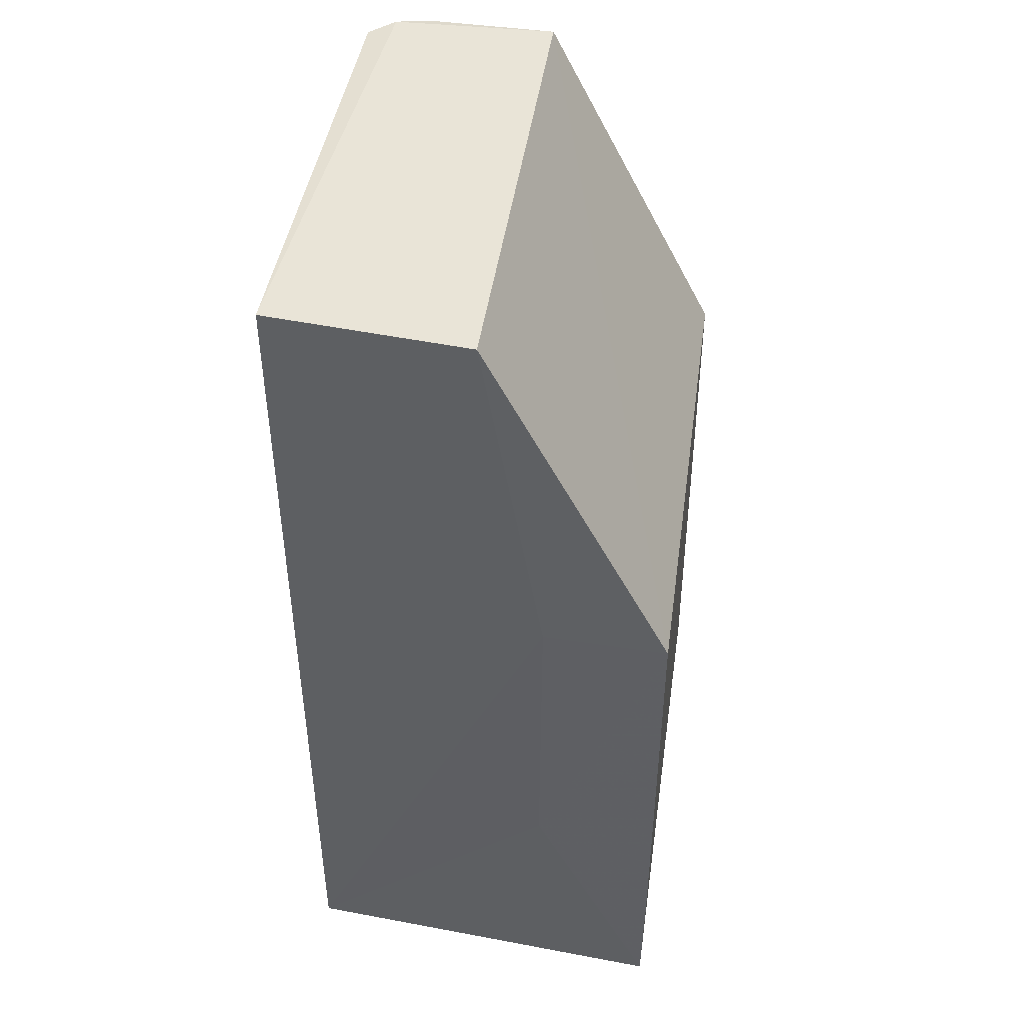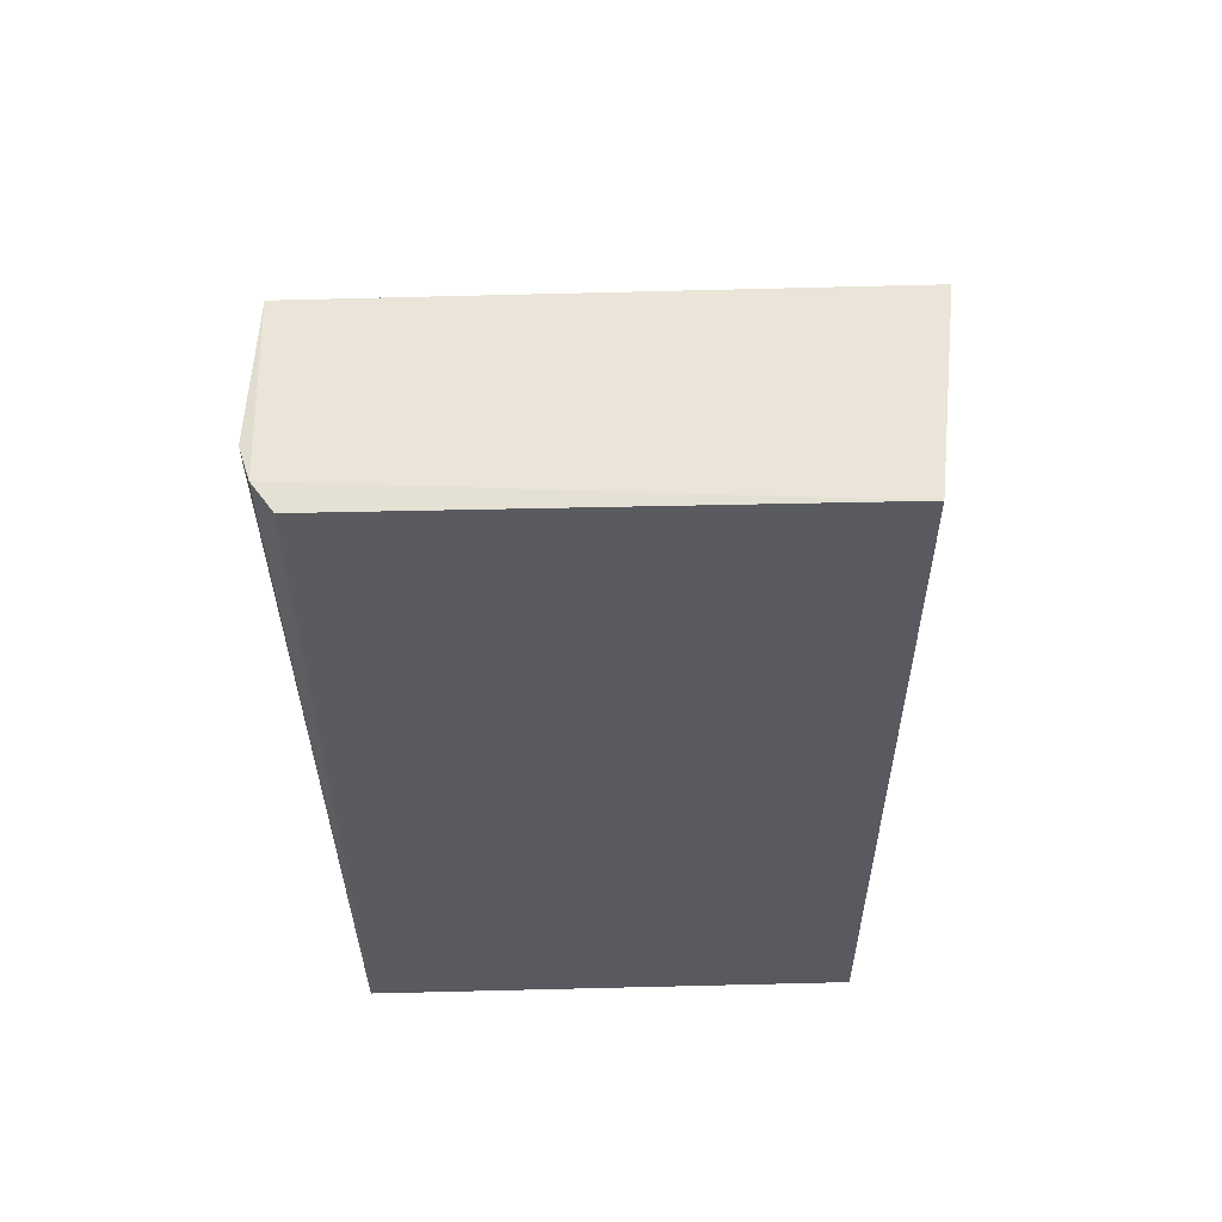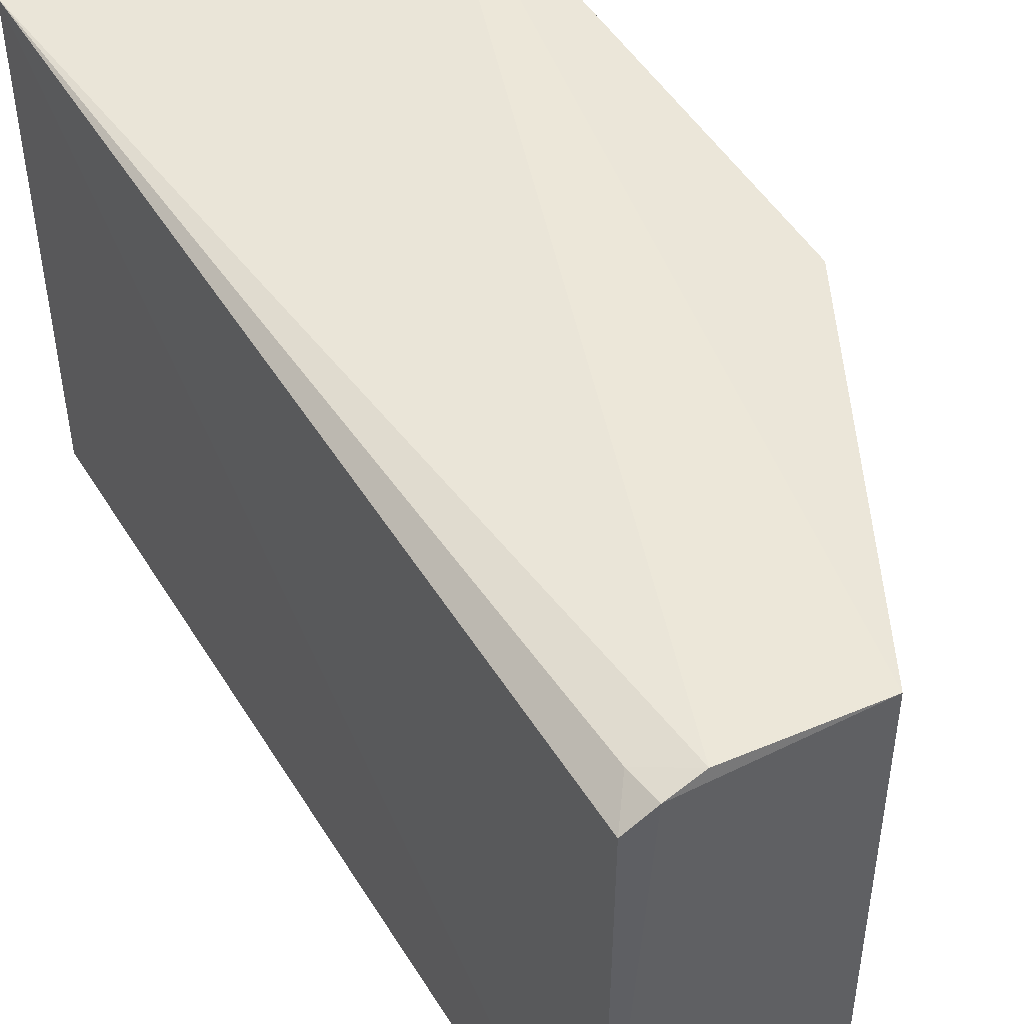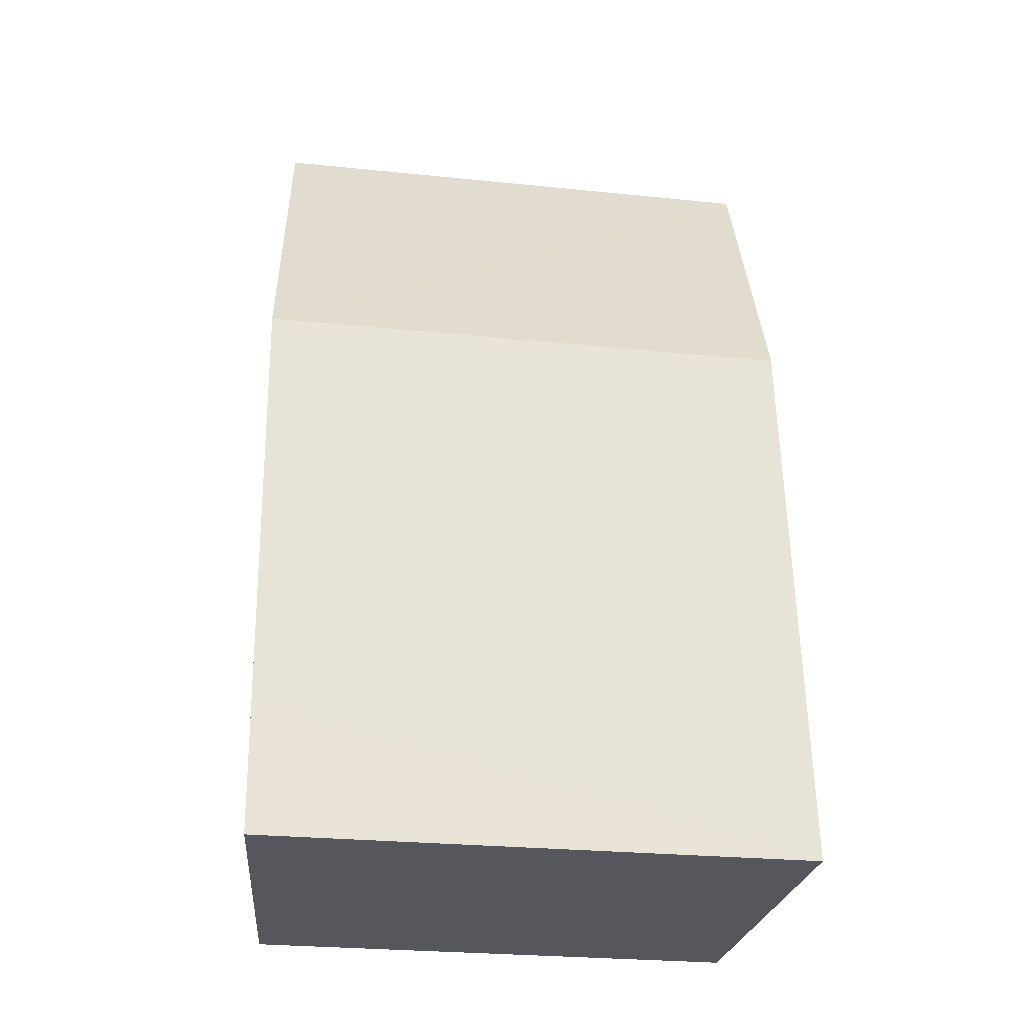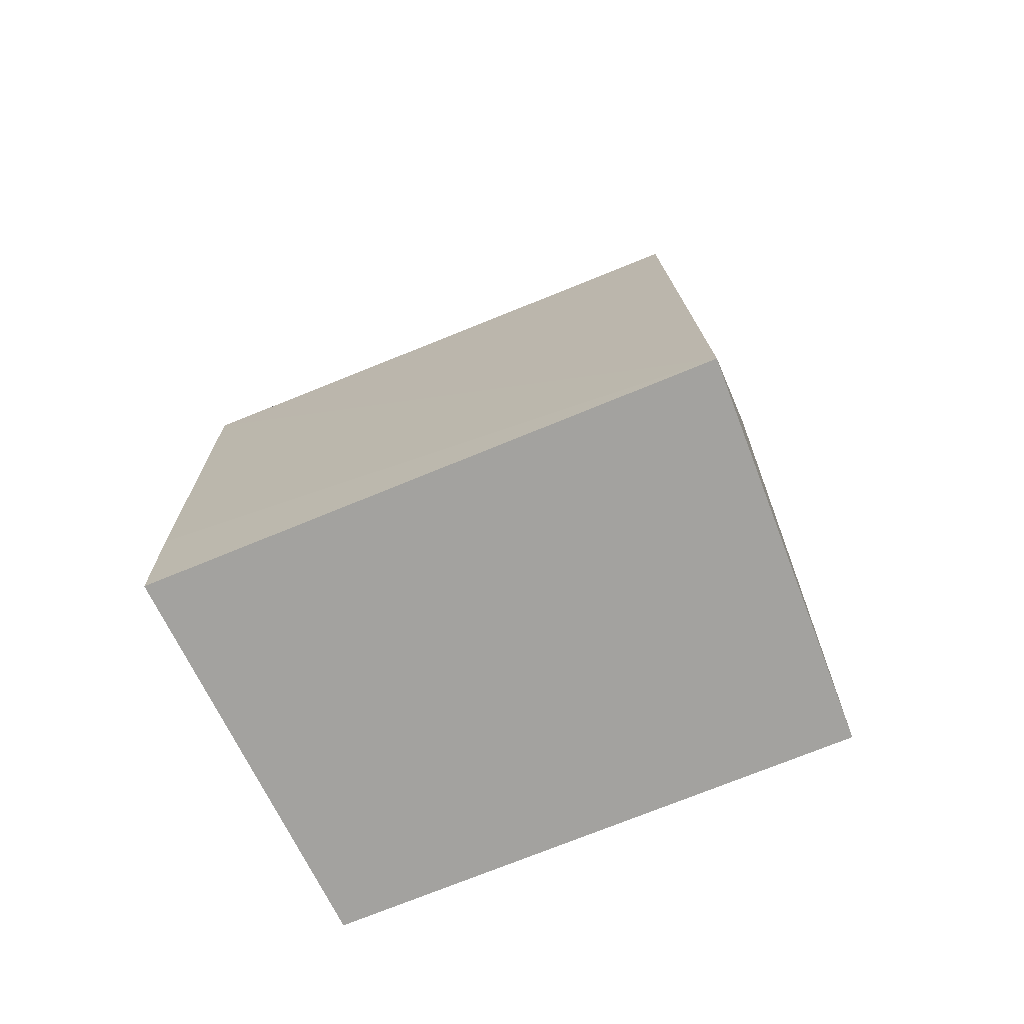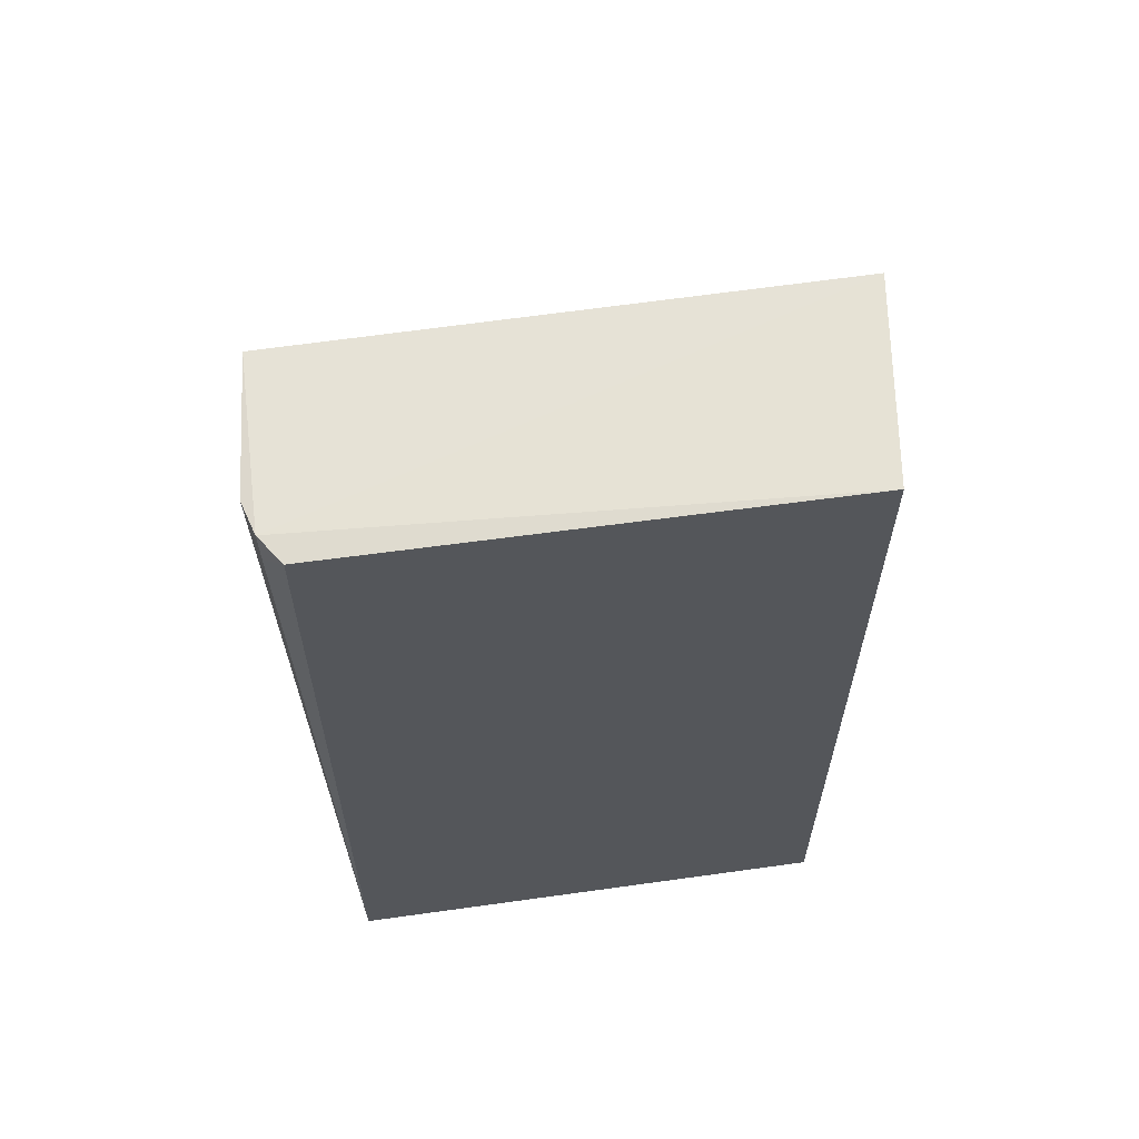
<metadata>
{"format":"obj","ext":"obj","renderer":"f3d","projection":"perspective","resolution":1024,"background":"white","views":[{"elev":44.1,"azim":8.3,"up":"+Z"},{"elev":57.5,"azim":-91.4,"up":"+Z"},{"elev":48.3,"azim":-30.7,"up":"+Y"},{"elev":-27.6,"azim":81.5,"up":"+Z"},{"elev":-72.6,"azim":112.4,"up":"+Z"},{"elev":62.7,"azim":-98.0,"up":"+Z"}]}
</metadata>
<code>
v -0.06028 0.01319 0.191
v -0.0513 -0.01296 0.1746
v -0.05144 0.01319 0.1481
v -0.0694 0.01271 0.1481
v -0.06975 -0.01101 0.1908
v -0.05143 -0.01266 0.1481
v -0.06676 0.01378 0.1908
v -0.05147 0.01247 0.1746
v -0.06014 -0.01223 0.191
v -0.05135 -0.01273 0.154
v -0.06938 -0.0114 0.1482
v -0.06836 0.0133 0.1908
v -0.05722 -0.01263 0.1599
v -0.06854 0.01327 0.1892
v -0.05716 -0.01272 0.1745
v -0.06963 0.01237 0.1907
f 6 4 3
f 7 1 3
f 7 3 4
f 8 1 2
f 8 2 3
f 8 3 1
f 9 2 1
f 10 6 3
f 10 3 2
f 10 2 6
f 11 5 4
f 11 4 6
f 11 9 5
f 12 1 7
f 12 9 1
f 12 5 9
f 13 11 6
f 13 6 2
f 14 12 7
f 14 7 4
f 15 13 2
f 15 2 9
f 15 9 11
f 15 11 13
f 16 14 4
f 16 4 5
f 16 5 12
f 16 12 14

</code>
